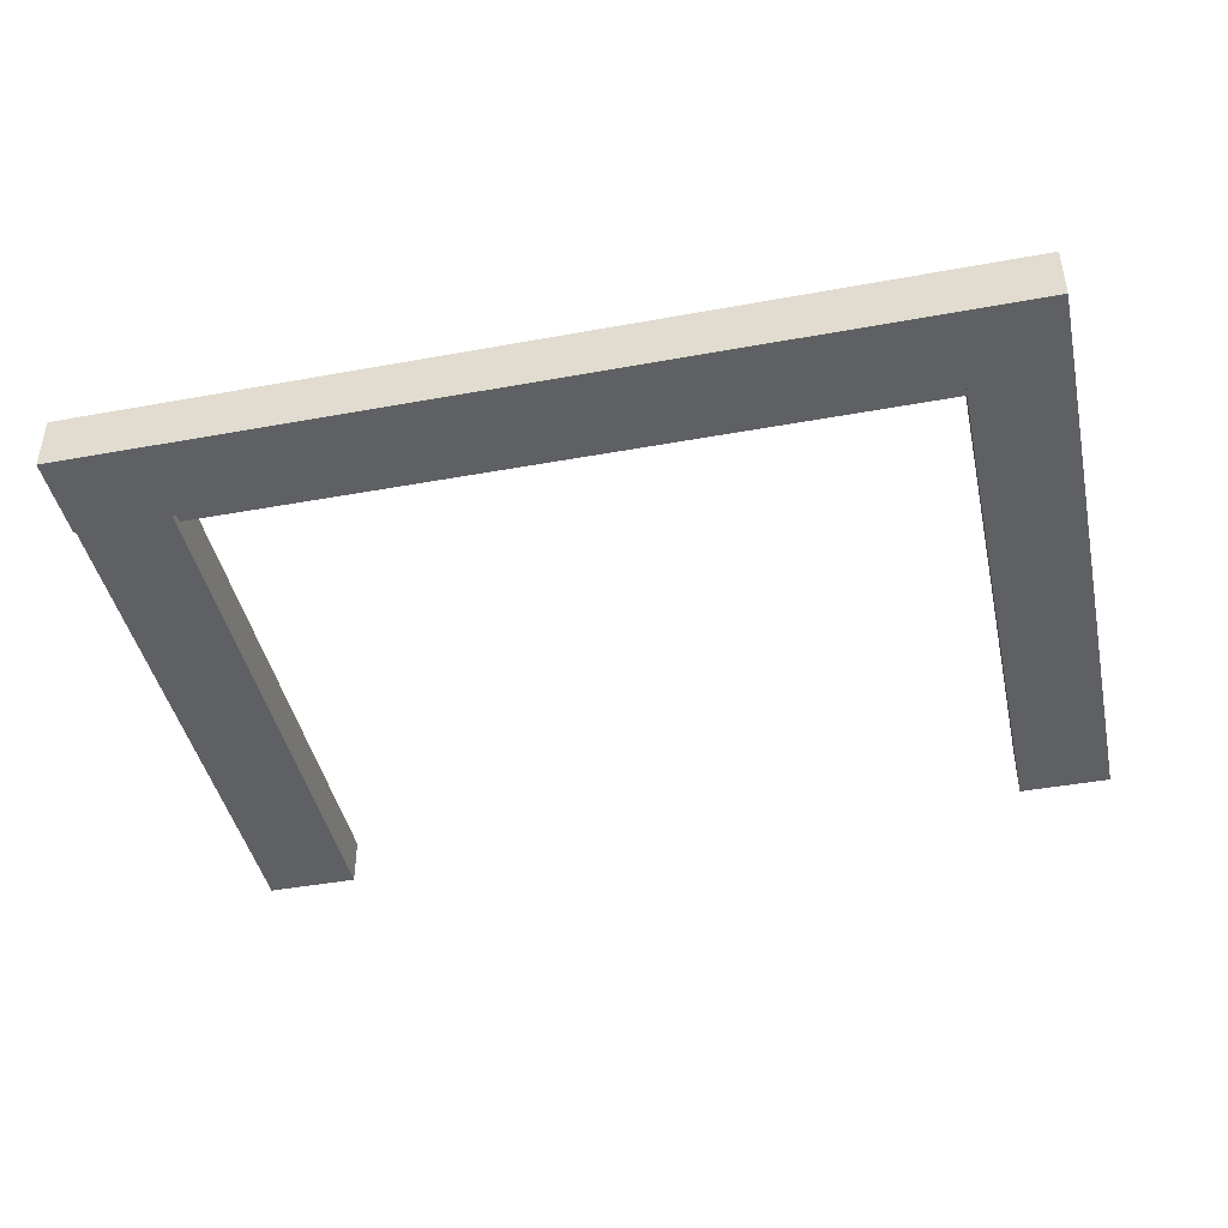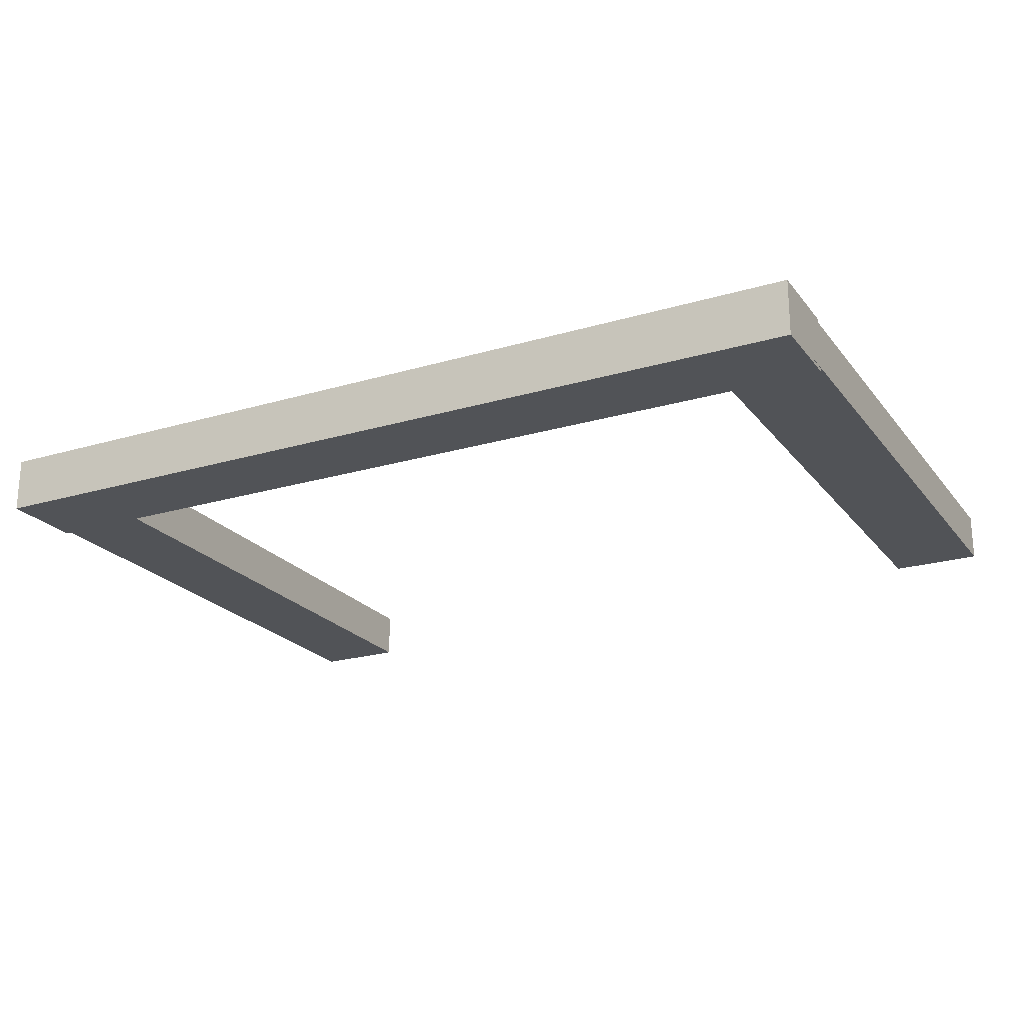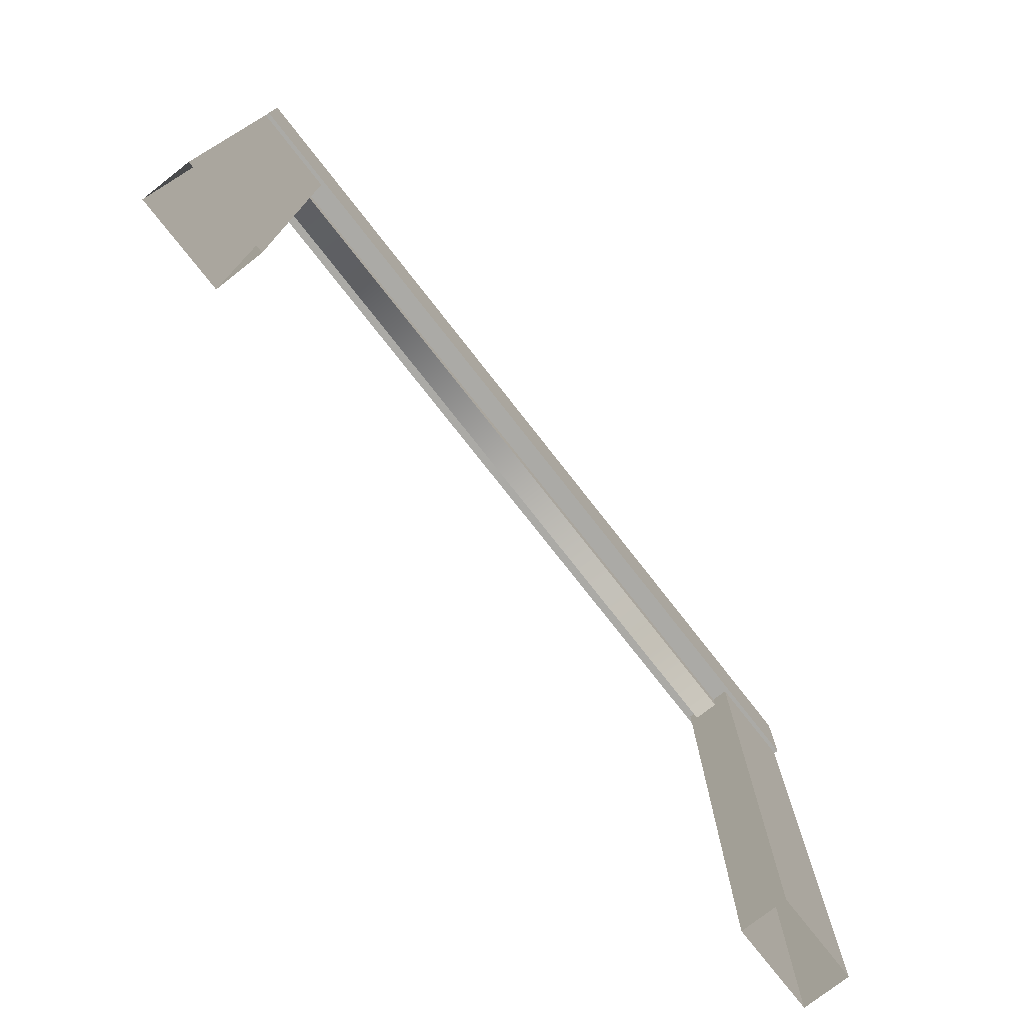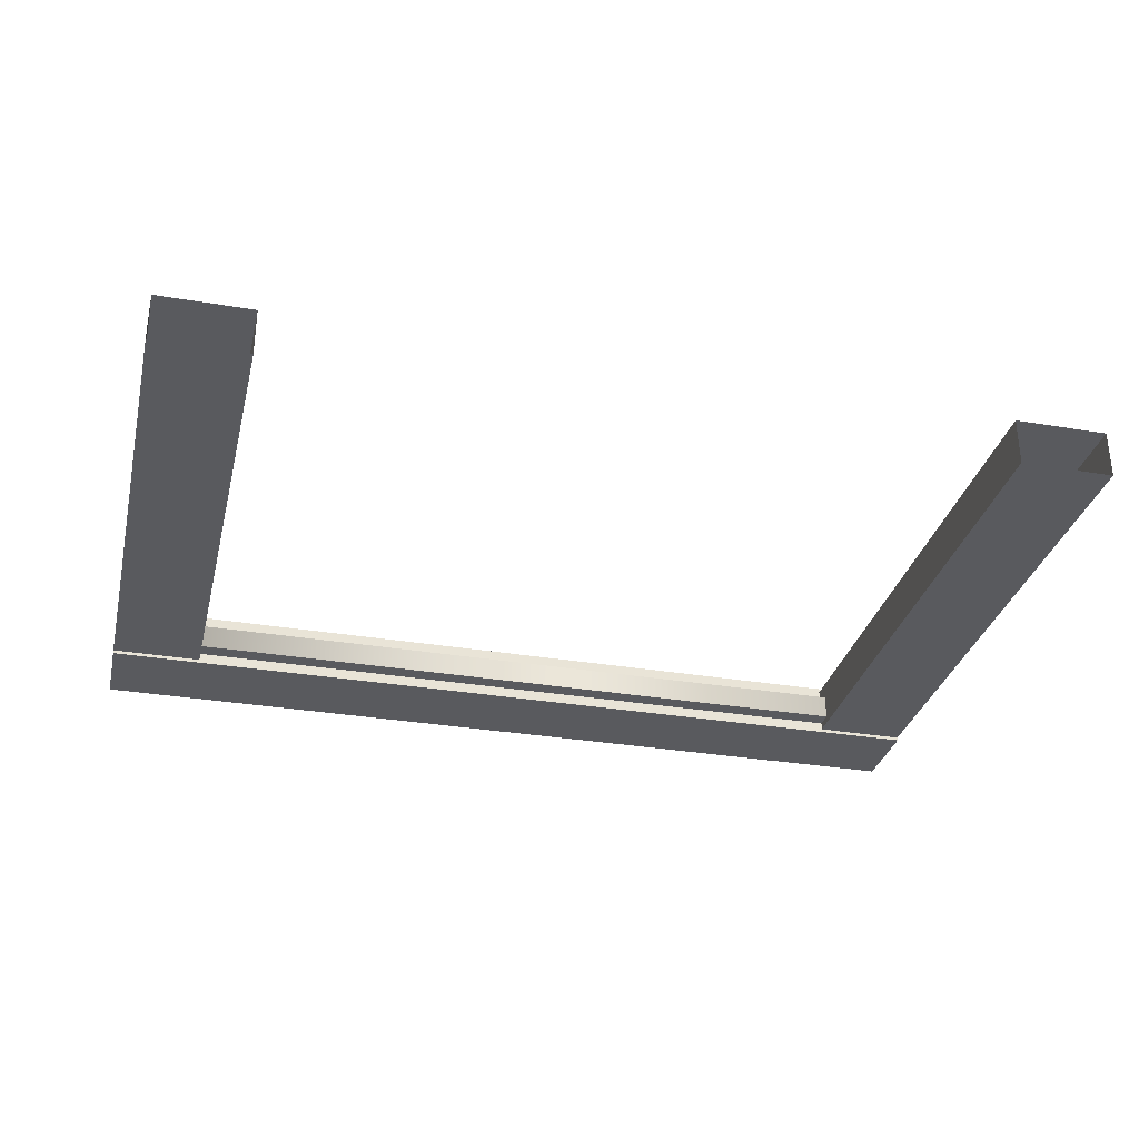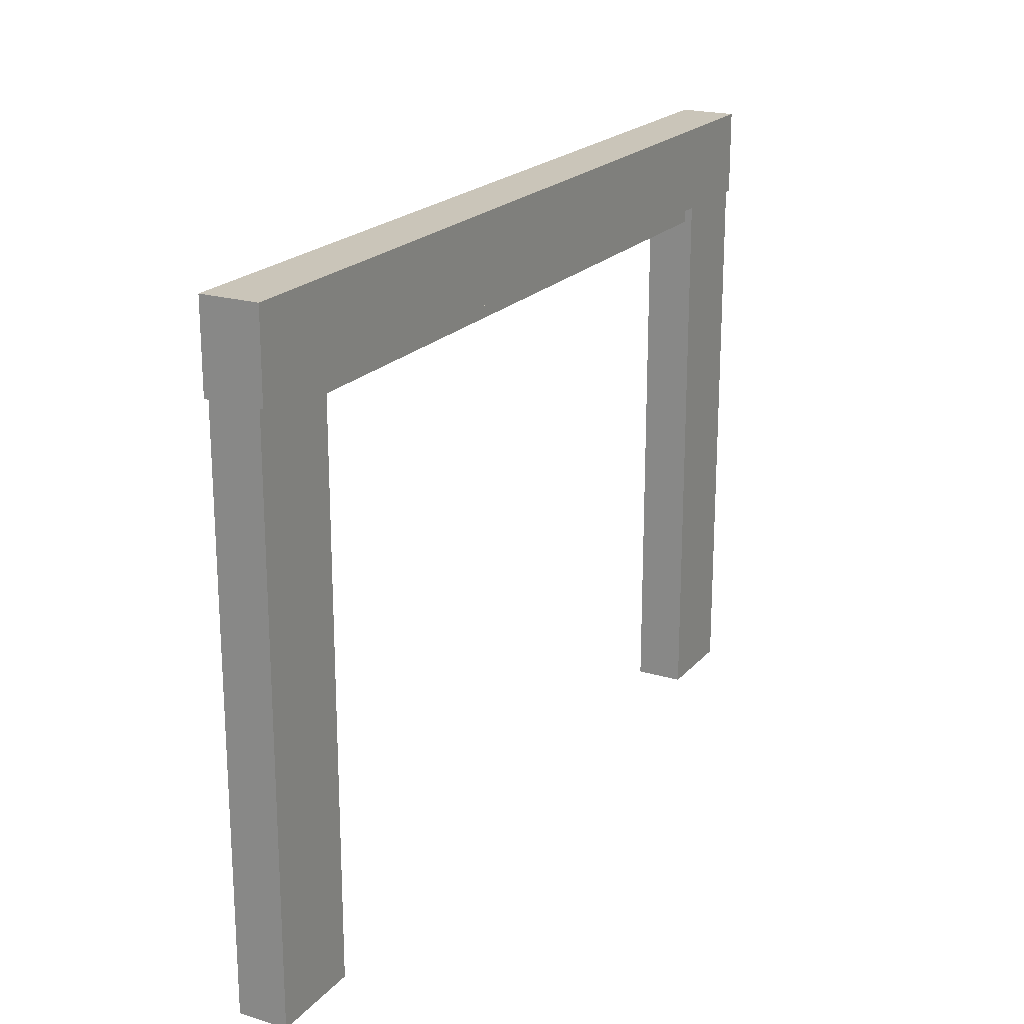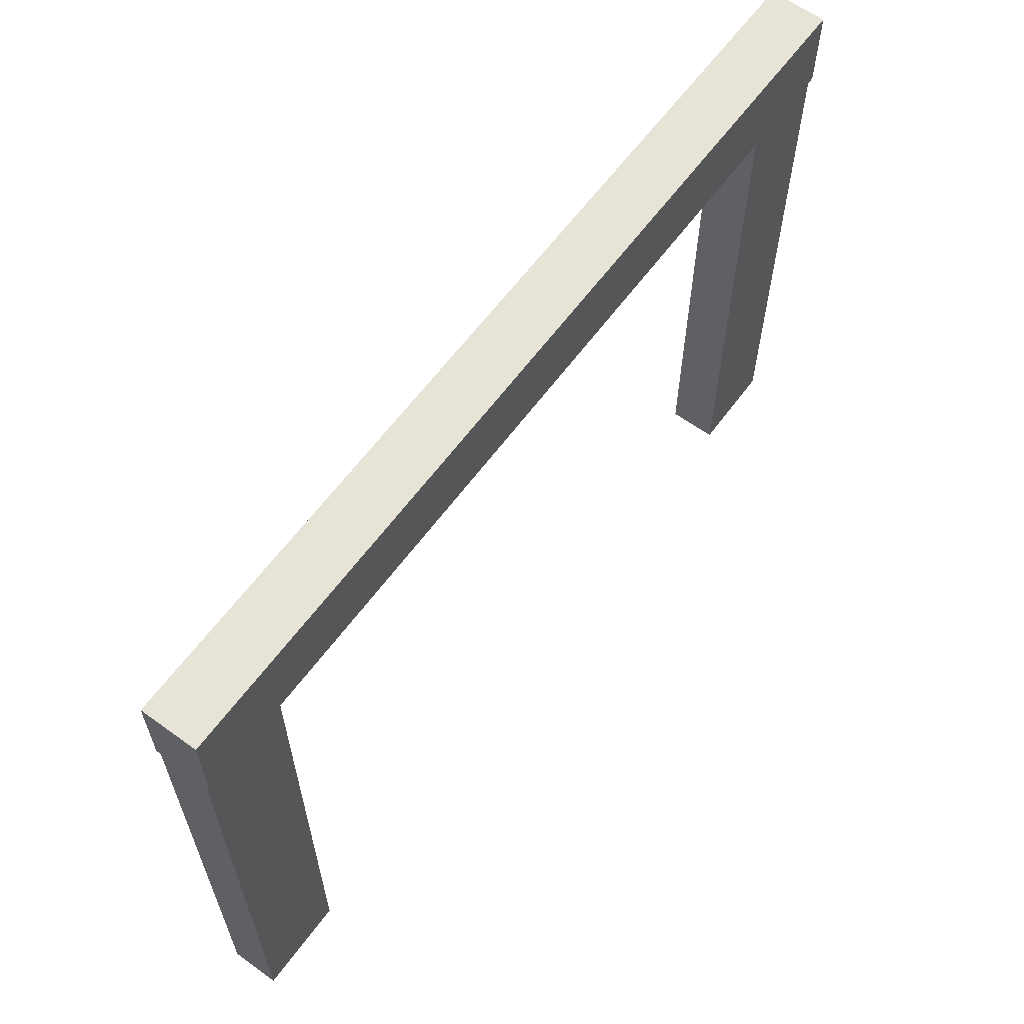
<metadata>
{"format":"obj","ext":"obj","renderer":"f3d","projection":"perspective","resolution":1024,"background":"white","views":[{"elev":-43.5,"azim":-167.8,"up":"+Z"},{"elev":-22.1,"azim":-152.6,"up":"+Z"},{"elev":-75.9,"azim":-52.0,"up":"+Y"},{"elev":-31.5,"azim":-13.4,"up":"+Z"},{"elev":20.6,"azim":118.7,"up":"+Y"},{"elev":62.0,"azim":126.3,"up":"+Y"}]}
</metadata>
<code>
g pasted__DoorFrame3
v 8.911 0.2609 -0.4869
v 7.07 0.2609 -0.4869
v 8.911 11.59 -0.4869
v 7.07 11.59 -0.4869
v 8.911 11.59 0.4724
v 7.07 11.59 0.4724
v 8.911 0.2609 0.4724
v 7.07 0.2609 0.4724
v 8.86 0.2609 -0.4869
v 8.86 0.2609 0.4724
v 8.86 11.59 0.4724
v 8.86 11.59 -0.4869
v 7.107 0.2609 -0.4869
v 7.107 11.59 -0.4869
v 7.107 11.59 0.4724
v 7.107 0.2609 0.4724
v 8.911 11.51 -0.4869
v 8.86 11.51 -0.4869
v 7.107 11.51 -0.4869
v 7.07 11.51 -0.4869
v 7.07 11.51 0.4724
v 7.107 11.51 0.4724
v 8.86 11.51 0.4724
v 8.911 11.51 0.4724
v 8.911 11.59 0.4469
v 7.07 11.59 0.4469
v 7.07 11.51 0.4469
v 7.07 0.2609 0.4469
v 8.911 0.2609 0.4469
v 8.911 11.51 0.4469
v 8.911 11.59 -0.4509
v 7.07 11.59 -0.4509
v 7.07 11.51 -0.4509
v 7.07 0.2609 -0.4509
v 8.911 0.2609 -0.4509
v 8.911 11.51 -0.4509
v 8.911 0.288 -0.4869
v 8.86 0.288 -0.4869
v 7.107 0.288 -0.4869
v 7.07 0.288 -0.4869
v 7.07 0.288 -0.4509
v 7.07 0.288 0.4469
v 7.07 0.288 0.4724
v 7.107 0.288 0.4724
v 8.86 0.288 0.4724
v 8.911 0.288 0.4724
v 8.911 0.288 0.4469
v 8.911 0.288 -0.4509
v 7.227 6.865 -0.3384
v -7.303 6.865 -0.3384
v 7.227 11.66 -0.3384
v -7.883 11.66 -0.3384
v 7.227 11.66 0.1539
v -7.883 11.66 0.1539
v 7.227 6.865 0.1539
v -7.303 6.865 0.1539
v 7.227 6.897 -0.3384
v -7.303 6.897 -0.3384
v -7.303 6.897 0.1539
v 7.227 6.897 0.1539
v -7.281 11.01 -0.3384
v -7.281 11.01 0.1539
v -7.281 11.04 0.1539
v -7.86 11.66 0.1539
v -7.86 11.66 -0.3384
v -7.281 11.04 -0.3384
v 7.227 11.63 0.1539
v -7.86 11.63 0.1539
v -7.883 11.63 0.1539
v -7.883 11.63 -0.3384
v -7.86 11.63 -0.3384
v 7.227 11.63 -0.3384
v 7.227 11.66 -0.3103
v -7.86 11.66 -0.3103
v -7.883 11.66 -0.3103
v -7.883 11.63 -0.3103
v -7.303 6.897 -0.3103
v -7.303 6.865 -0.3103
v -7.281 11.01 -0.3103
v 7.227 6.865 -0.3103
v 7.227 6.897 -0.3103
v 7.227 11.63 -0.3103
v 7.216 11.01 -0.3384
v 7.216 11.01 -0.3103
v 7.216 11.01 0.1539
v 7.216 11.04 0.1539
v 7.216 11.63 0.1539
v 7.216 11.66 0.1539
v 7.216 11.66 -0.3103
v 7.216 11.66 -0.3384
v 7.216 11.63 -0.3384
v 7.216 11.04 -0.3384
v -7.091 0.2609 -0.4869
v -8.916 0.2609 -0.4869
v -7.091 11.85 -0.4869
v -8.916 11.85 -0.4869
v -7.091 11.85 0.4724
v -8.916 11.85 0.4724
v -7.091 0.2609 0.4724
v -8.916 0.2609 0.4724
v -7.142 0.2609 -0.4869
v -7.142 0.2609 0.4724
v -7.722 11.85 0.4724
v -7.142 11.85 -0.4869
v -8.879 0.2609 -0.4869
v -8.879 11.85 -0.4869
v -8.879 11.85 0.4724
v -8.879 0.2609 0.4724
v -7.091 11.77 -0.4869
v -7.142 11.77 -0.4869
v -8.879 11.77 -0.4869
v -8.916 11.77 -0.4869
v -8.916 11.77 0.4724
v -8.879 11.77 0.4724
v -7.142 11.77 0.4724
v -7.091 11.77 0.4724
v -7.091 11.85 0.4469
v -8.916 11.85 0.4469
v -8.916 11.77 0.4469
v -8.916 0.2609 0.4469
v -7.091 0.2609 0.4469
v -7.091 11.77 0.4469
v -7.091 11.85 -0.4509
v -8.916 11.85 -0.4509
v -8.916 11.77 -0.4509
v -8.916 0.2609 -0.4509
v -7.091 0.2609 -0.4509
v -7.091 11.77 -0.4509
v -7.091 0.288 -0.4869
v -7.142 0.288 -0.4869
v -8.879 0.288 -0.4869
v -8.916 0.288 -0.4869
v -8.916 0.288 -0.4509
v -8.916 0.288 0.4469
v -8.916 0.288 0.4724
v -8.879 0.288 0.4724
v -7.142 0.288 0.4724
v -7.091 0.288 0.4724
v -7.091 0.288 0.4469
v -7.091 0.288 -0.4509
v 8.916 11.36 -0.5557
v -8.908 11.36 -0.5557
v 8.916 13.04 -0.5557
v -8.908 13.04 -0.5557
v 8.916 13.04 0.5557
v -8.908 13.04 0.5557
v 8.916 11.36 0.5557
v -8.908 11.36 0.5557
v 8.916 11.37 -0.5557
v -8.908 11.37 -0.5557
v -8.908 11.37 0.5557
v 8.916 11.37 0.5557
v -8.871 11.36 -0.5557
v -8.871 11.36 0.5557
v -8.871 11.37 0.5557
v -8.871 13.04 0.5557
v -8.871 13.04 -0.5557
v -8.871 11.37 -0.5557
v 8.916 13.03 0.5557
v -8.871 13.03 0.5557
v -8.908 13.03 0.5557
v -8.908 13.03 -0.5557
v -8.871 13.03 -0.5557
v 8.916 13.03 -0.5557
v 8.916 13.04 -0.4923
v -8.871 13.04 -0.4923
v -8.908 13.04 -0.4923
v -8.908 13.03 -0.4923
v -8.908 11.37 -0.4923
v -8.908 11.36 -0.4923
v -8.871 11.36 -0.4923
v 8.916 11.36 -0.4923
v 8.916 11.37 -0.4923
v 8.916 13.03 -0.4923
v 8.896 11.36 -0.5557
v 8.896 11.36 -0.4923
v 8.896 11.36 0.5557
v 8.896 11.37 0.5557
v 8.896 13.03 0.5557
v 8.896 13.04 0.5557
v 8.896 13.04 -0.4923
v 8.896 13.04 -0.5557
v 8.896 13.03 -0.5557
v 8.896 11.37 -0.5557
f 12 18 19 14
f 17 18 12 3
f 14 19 20 4
f 37 38 18 17
f 19 18 38 39
f 20 19 39 40
f 1 9 38 37
f 39 38 9 13
f 40 39 13 2
f 22 23 11 15
f 5 11 23 24
f 21 22 15 6
f 43 44 22 21
f 44 45 23 22
f 24 23 45 46
f 16 44 43 8
f 10 45 44 16
f 46 45 10 7
f 26 27 21 6
f 27 42 43 21
f 32 33 27 26
f 33 41 42 27
f 20 33 32 4
f 40 41 33 20
f 2 34 41 40
f 42 41 34 28
f 43 42 28 8
f 24 30 25 5
f 46 47 30 24
f 30 47 48 36
f 25 30 36 31
f 36 48 37 17
f 31 36 17 3
f 7 29 47 46
f 48 47 29 35
f 37 48 35 1
f 70 71 66 58
f 66 61 50 58
f 91 92 66 71
f 92 83 61 66
f 65 71 70 52
f 90 91 71 65
f 72 91 90 51
f 57 92 91 72
f 49 83 92 57
f 64 74 75 54
f 88 89 74 64
f 89 90 65 74
f 75 74 65 52
f 73 89 88 53
f 51 90 89 73
f 63 68 69 59
f 62 63 59 56
f 85 86 63 62
f 86 87 68 63
f 87 88 64 68
f 69 68 64 54
f 60 86 85 55
f 67 87 86 60
f 53 88 87 67
f 78 79 62 56
f 84 85 62 79
f 61 79 78 50
f 83 84 79 61
f 80 84 83 49
f 55 85 84 80
f 76 77 59 69
f 77 78 56 59
f 75 76 69 54
f 70 76 75 52
f 58 77 76 70
f 50 78 77 58
f 60 81 82 67
f 55 80 81 60
f 67 82 73 53
f 81 80 49 57
f 82 81 57 72
f 73 82 72 51
f 104 110 111 106
f 109 110 104 95
f 106 111 112 96
f 129 130 110 109
f 111 110 130 131
f 112 111 131 132
f 93 101 130 129
f 131 130 101 105
f 132 131 105 94
f 114 115 103 107
f 97 103 115 116
f 113 114 107 98
f 135 136 114 113
f 136 137 115 114
f 116 115 137 138
f 108 136 135 100
f 102 137 136 108
f 138 137 102 99
f 118 119 113 98
f 119 134 135 113
f 124 125 119 118
f 125 133 134 119
f 112 125 124 96
f 132 133 125 112
f 94 126 133 132
f 134 133 126 120
f 135 134 120 100
f 116 122 117 97
f 138 139 122 116
f 122 139 140 128
f 117 122 128 123
f 128 140 129 109
f 123 128 109 95
f 99 121 139 138
f 140 139 121 127
f 129 140 127 93
f 162 163 158 150
f 158 153 142 150
f 183 184 158 163
f 184 175 153 158
f 157 163 162 144
f 182 183 163 157
f 164 183 182 143
f 149 184 183 164
f 141 175 184 149
f 156 166 167 146
f 180 181 166 156
f 181 182 157 166
f 167 166 157 144
f 165 181 180 145
f 143 182 181 165
f 155 160 161 151
f 154 155 151 148
f 177 178 155 154
f 178 179 160 155
f 179 180 156 160
f 161 160 156 146
f 152 178 177 147
f 159 179 178 152
f 145 180 179 159
f 170 171 154 148
f 176 177 154 171
f 153 171 170 142
f 175 176 171 153
f 172 176 175 141
f 147 177 176 172
f 168 169 151 161
f 169 170 148 151
f 167 168 161 146
f 162 168 167 144
f 150 169 168 162
f 142 170 169 150
f 152 173 174 159
f 147 172 173 152
f 159 174 165 145
f 173 172 141 149
f 174 173 149 164
f 165 174 164 143

</code>
